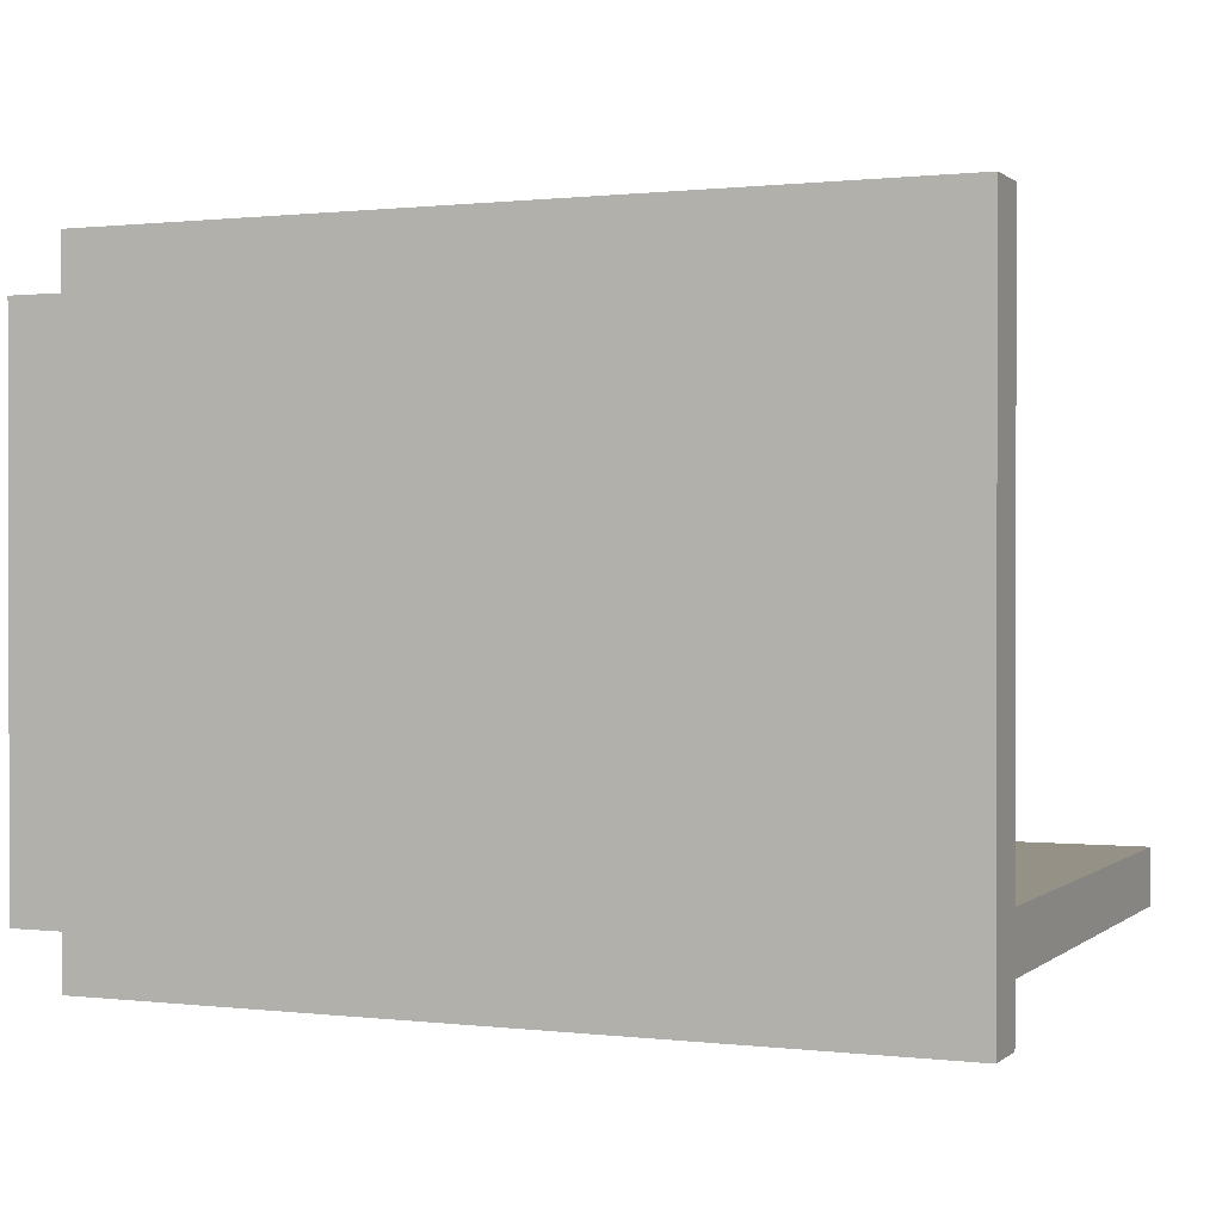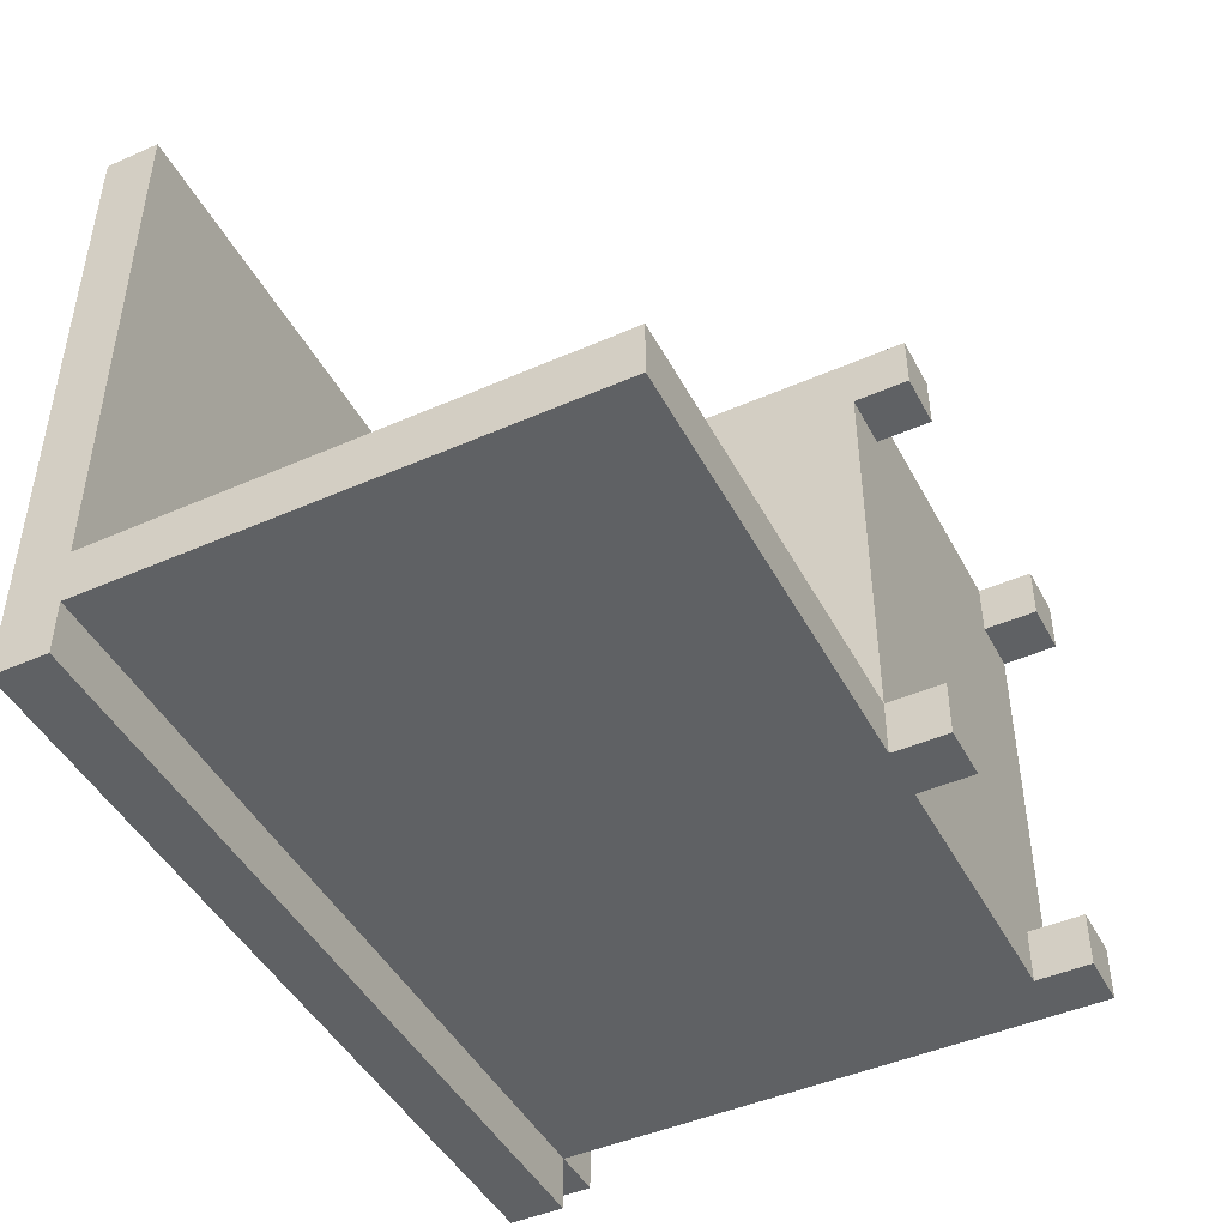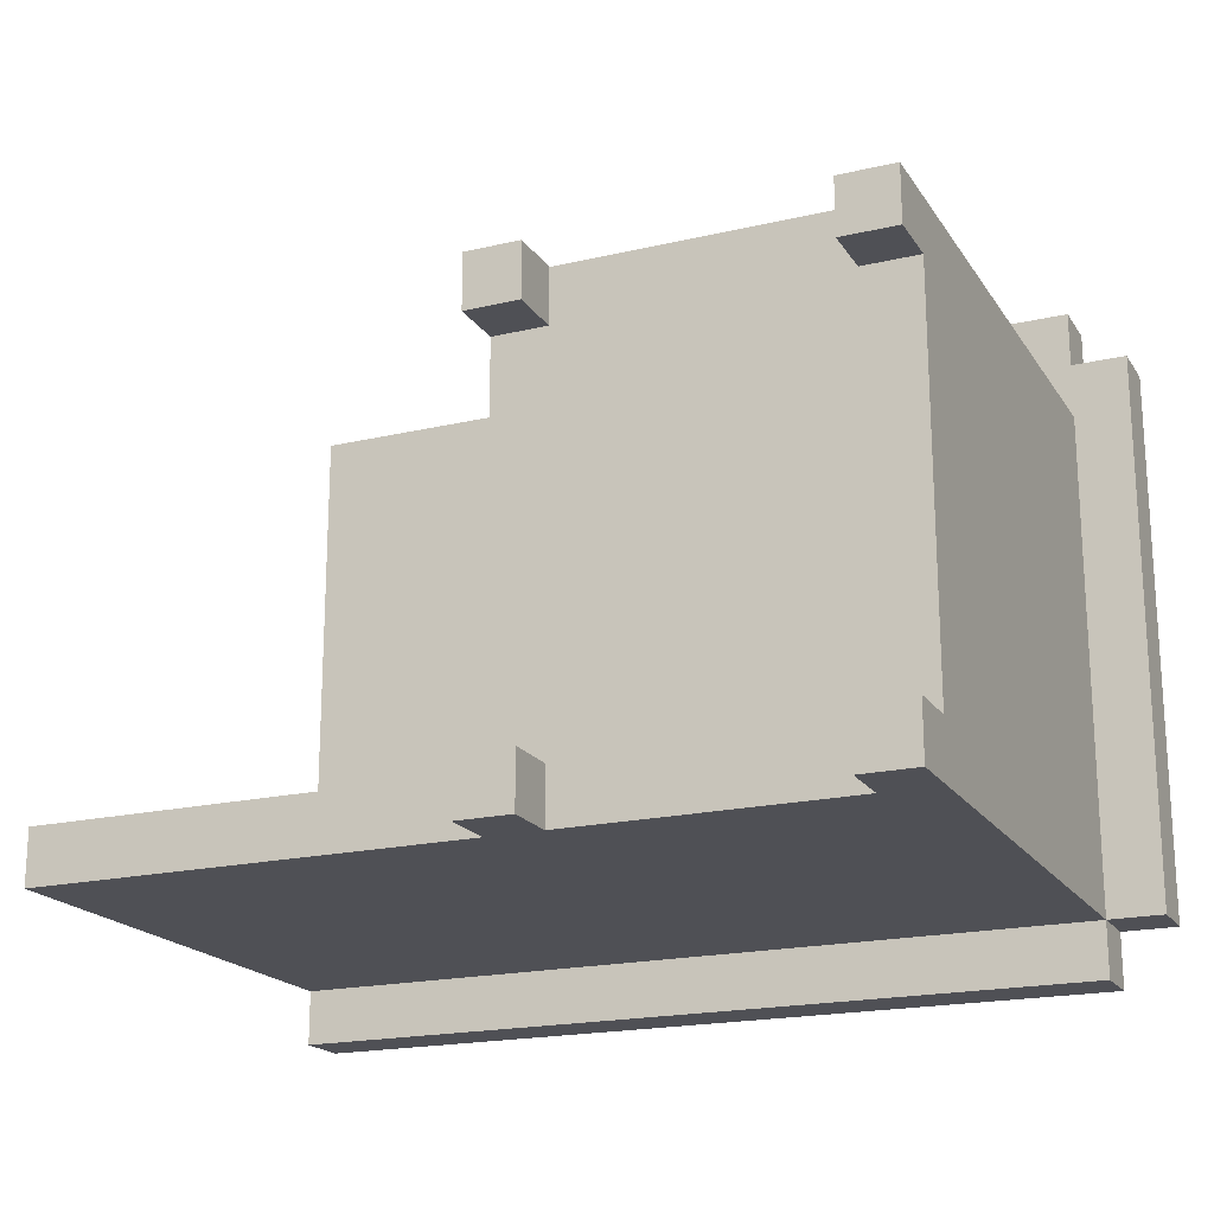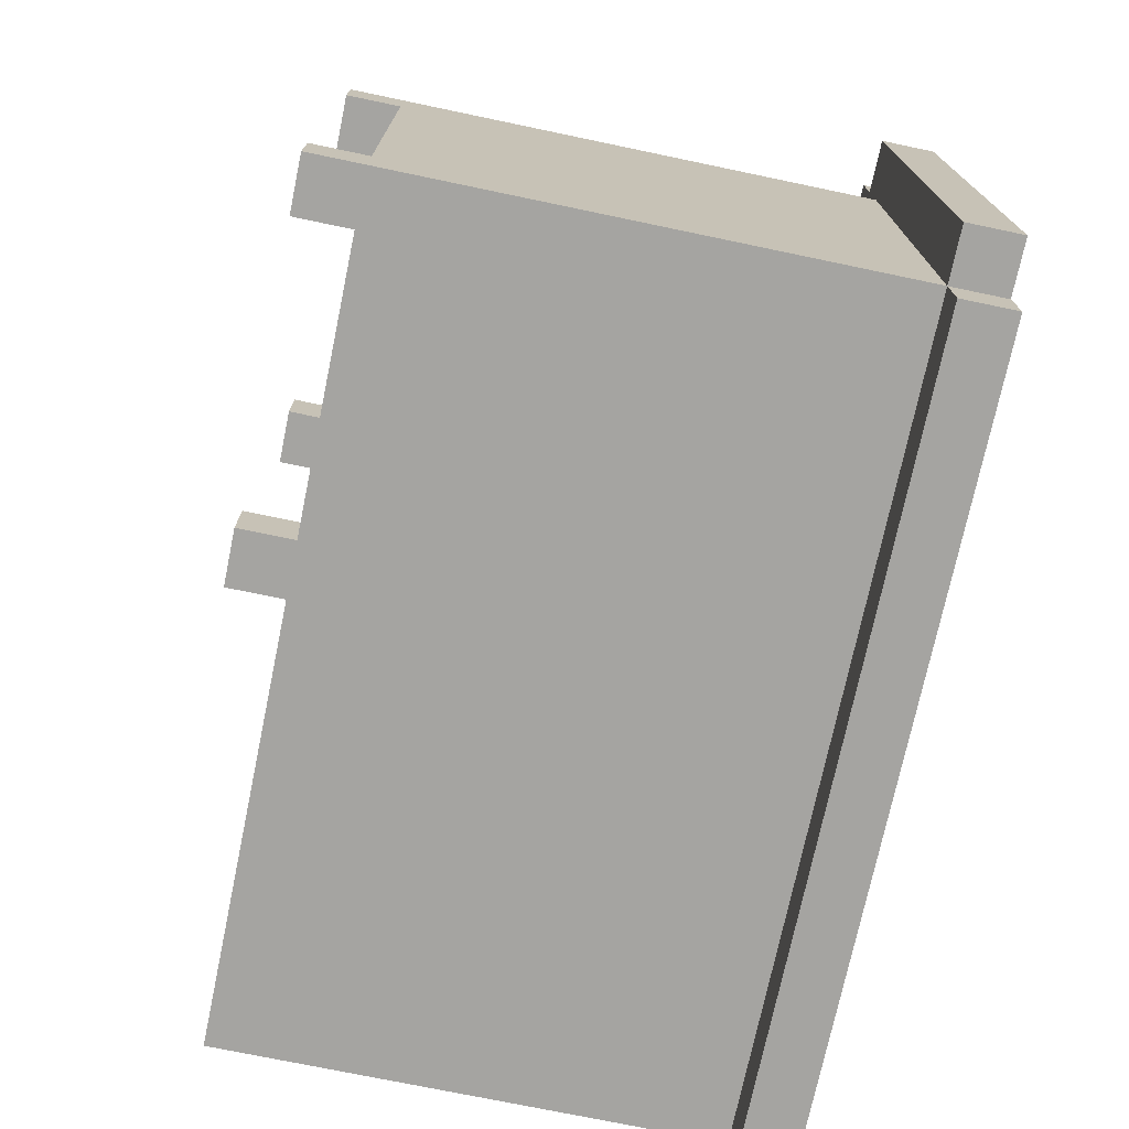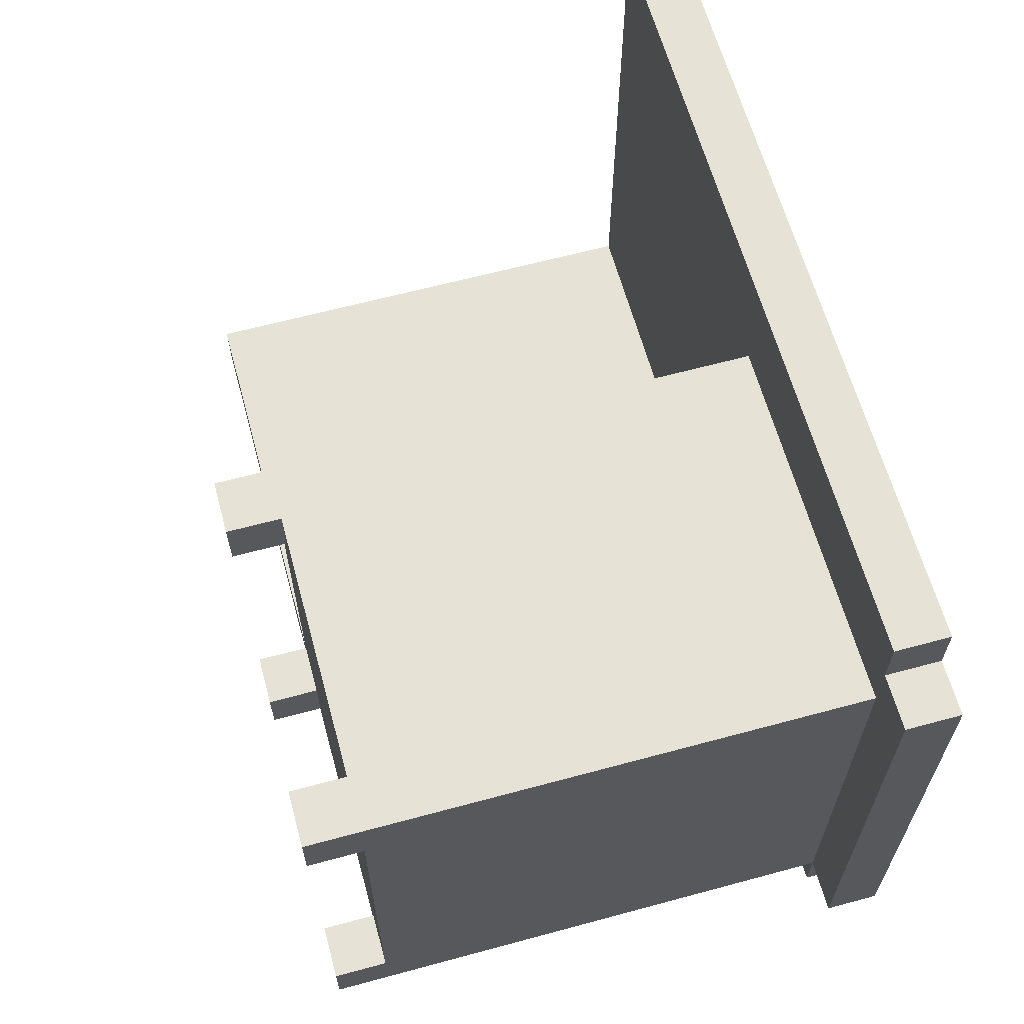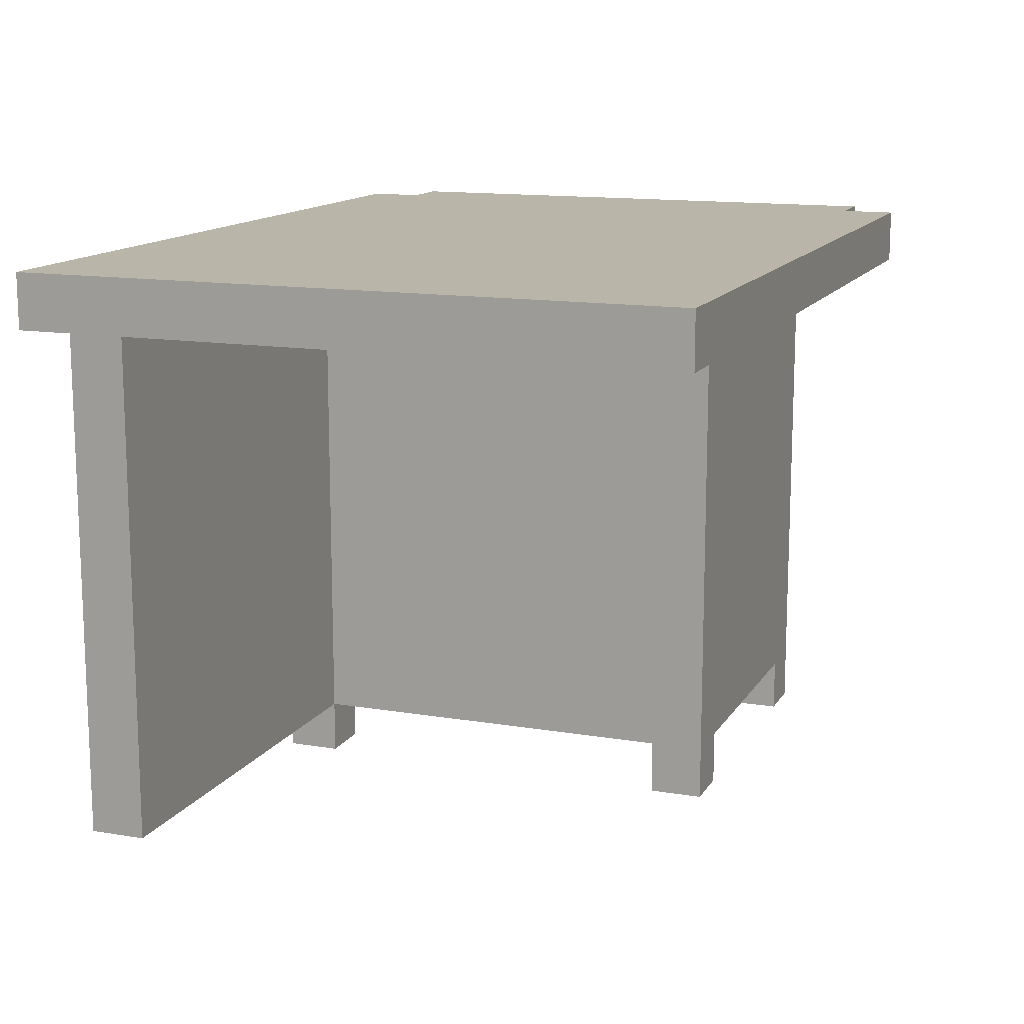
<metadata>
{"format":"obj","ext":"obj","renderer":"f3d","projection":"perspective","resolution":1024,"background":"white","views":[{"elev":0.7,"azim":-156.8,"up":"+Z"},{"elev":-45.7,"azim":-63.2,"up":"+Z"},{"elev":-19.4,"azim":23.7,"up":"+Z"},{"elev":-73.3,"azim":78.2,"up":"+Z"},{"elev":63.2,"azim":74.7,"up":"+Z"},{"elev":13.6,"azim":-69.3,"up":"+Y"}]}
</metadata>
<code>
o
v -0.8 0.1 -0.4
v -0.8 0.1 -0.5
v -0.8 1 0.6
v -0.8 1 -0.4
v -0.8 1 -0.5
v -0.8 1 -0.6
v -0.8 1.1 0.6
v -0.8 1.1 -0.6
v 0 0 0.4
v 0 0 0.3
v 0 0 -0.4
v 0 0 -0.5
v 0 0.1 0.4
v 0 0.1 0.3
v 0 0.1 -0.4
v 0 0.1 -0.5
v 0 1 0.4
v 0 1 0.3
v 0 1 -0.4
v 0.6 0 0.4
v 0.6 0 0.3
v 0.6 0 -0.4
v 0.6 0 -0.5
v 0.6 0.1 0.4
v 0.6 0.1 0.3
v 0.6 0.1 -0.4
v 0.6 0.1 -0.5
v 0.1 0 0.4
v 0.1 0 0.3
v 0.1 0 -0.4
v 0.1 0 -0.5
v 0.1 0.1 0.4
v 0.1 0.1 0.3
v 0.1 0.1 -0.4
v 0.1 0.1 -0.5
v 0.7 0 0.4
v 0.7 0 0.3
v 0.7 0 -0.4
v 0.7 0 -0.5
v 0.7 0.1 0.4
v 0.7 0.1 0.3
v 0.7 0.1 -0.4
v 0.7 0.1 -0.5
v 0.7 1 0.6
v 0.7 1 0.5
v 0.7 1 0.4
v 0.7 1 0.3
v 0.7 1 -0.4
v 0.7 1 -0.5
v 0.7 1 -0.6
v 0.7 1.1 0.6
v 0.7 1.1 0.5
v 0.7 1.1 -0.5
v 0.7 1.1 -0.6
v 0.8 1 0.5
v 0.8 1 -0.5
v 0.8 1.1 0.5
v 0.8 1.1 -0.5
v -0.8 1 0.6
v -0.8 1.1 0.6
v 0.7 1 0.6
v 0.7 1.1 0.6
v 0.7 1 0.5
v 0.7 1.1 0.5
v 0.8 1 0.5
v 0.8 1.1 0.5
v 0 0 0.4
v 0 0.1 0.4
v 0 1 0.4
v 0.1 0 0.4
v 0.1 0.1 0.4
v 0.1 0.6 0.4
v 0.1 0.7 0.4
v 0.1 1 0.4
v 0.2 0.3 0.4
v 0.2 0.4 0.4
v 0.2 0.8 0.4
v 0.2 0.9 0.4
v 0.5 0.3 0.4
v 0.5 0.4 0.4
v 0.5 0.8 0.4
v 0.5 0.9 0.4
v 0.6 0 0.4
v 0.6 0.1 0.4
v 0.6 0.6 0.4
v 0.6 0.7 0.4
v 0.6 1 0.4
v 0.7 0 0.4
v 0.7 0.1 0.4
v 0.7 1 0.4
v -0.8 0.1 -0.4
v -0.8 1 -0.4
v 0 0 -0.4
v 0 0.1 -0.4
v 0 1 -0.4
v 0.1 0 -0.4
v 0.1 0.1 -0.4
v 0.6 0 -0.4
v 0.6 0.1 -0.4
v 0.7 0 -0.4
v 0.7 0.1 -0.4
v 0 0 0.3
v 0 0.1 0.3
v 0.1 0 0.3
v 0.1 0.1 0.3
v 0.6 0 0.3
v 0.6 0.1 0.3
v 0.7 0 0.3
v 0.7 0.1 0.3
v -0.8 0.1 -0.5
v -0.8 1 -0.5
v 0 0 -0.5
v 0 0.1 -0.5
v 0 1 -0.5
v 0.1 0 -0.5
v 0.1 0.1 -0.5
v 0.1 1 -0.5
v 0.6 0 -0.5
v 0.6 0.1 -0.5
v 0.6 1 -0.5
v 0.7 0 -0.5
v 0.7 0.1 -0.5
v 0.7 1 -0.5
v 0.7 1.1 -0.5
v 0.8 1 -0.5
v 0.8 1.1 -0.5
v -0.8 1 -0.6
v -0.8 1.1 -0.6
v 0.7 1 -0.6
v 0.7 1.1 -0.6
v 0 0 0.4
v 0.1 0 0.4
v 0.6 0 0.4
v 0.7 0 0.4
v 0 0 0.3
v 0.1 0 0.3
v 0.6 0 0.3
v 0.7 0 0.3
v 0 0 -0.4
v 0.1 0 -0.4
v 0.6 0 -0.4
v 0.7 0 -0.4
v 0 0 -0.5
v 0.1 0 -0.5
v 0.6 0 -0.5
v 0.7 0 -0.5
v 0.1 0.1 0.4
v 0.6 0.1 0.4
v 0 0.1 0.3
v 0.1 0.1 0.3
v 0.6 0.1 0.3
v 0.7 0.1 0.3
v -0.8 0.1 -0.4
v 0 0.1 -0.4
v 0.1 0.1 -0.4
v 0.6 0.1 -0.4
v 0.7 0.1 -0.4
v -0.8 0.1 -0.5
v 0 0.1 -0.5
v 0.1 0.1 -0.5
v 0.6 0.1 -0.5
v -0.8 1 0.6
v 0.7 1 0.6
v 0.7 1 0.5
v 0.8 1 0.5
v 0 1 0.4
v 0.1 1 0.4
v 0.6 1 0.4
v 0.7 1 0.4
v 0 1 0.3
v 0.7 1 0.3
v -0.8 1 -0.4
v 0 1 -0.4
v 0.7 1 -0.4
v -0.8 1 -0.5
v 0 1 -0.5
v 0.1 1 -0.5
v 0.6 1 -0.5
v 0.7 1 -0.5
v 0.8 1 -0.5
v -0.8 1 -0.6
v 0.7 1 -0.6
v -0.8 1.1 0.6
v 0.7 1.1 0.6
v 0.7 1.1 0.5
v 0.8 1.1 0.5
v 0.7 1.1 -0.5
v 0.8 1.1 -0.5
v -0.8 1.1 -0.6
v 0.7 1.1 -0.6
f 4 2 1
f 5 2 4
f 7 4 3
f 7 6 5
f 7 5 4
f 8 6 7
f 13 10 9
f 14 10 13
f 15 12 11
f 16 12 15
f 17 14 13
f 18 15 14
f 18 14 17
f 19 15 18
f 24 21 20
f 25 21 24
f 26 23 22
f 27 23 26
f 28 29 32
f 32 29 33
f 30 31 34
f 34 31 35
f 36 37 40
f 40 37 41
f 38 39 42
f 42 39 43
f 40 41 46
f 41 42 47
f 46 41 47
f 42 43 48
f 47 42 48
f 48 43 49
f 44 45 51
f 51 45 52
f 49 50 53
f 53 50 54
f 55 56 57
f 57 56 58
f 61 60 59
f 62 60 61
f 65 64 63
f 66 64 65
f 70 68 67
f 71 69 68
f 71 68 70
f 72 69 71
f 73 69 72
f 74 69 73
f 75 72 71
f 76 72 75
f 77 74 73
f 78 74 77
f 79 75 71
f 79 76 75
f 80 72 76
f 80 76 79
f 81 78 77
f 81 77 73
f 82 74 78
f 82 78 81
f 84 79 71
f 84 80 79
f 85 73 72
f 85 72 80
f 85 80 84
f 86 81 73
f 86 73 85
f 86 82 81
f 87 74 82
f 87 82 86
f 88 84 83
f 89 86 85
f 89 84 88
f 89 85 84
f 89 87 86
f 90 87 89
f 94 92 91
f 95 92 94
f 96 94 93
f 97 94 96
f 100 99 98
f 101 99 100
f 102 103 104
f 104 103 105
f 106 107 108
f 108 107 109
f 110 111 113
f 113 111 114
f 112 113 115
f 113 114 116
f 115 113 116
f 116 114 117
f 116 117 119
f 119 117 120
f 118 119 121
f 119 120 122
f 121 119 122
f 122 120 123
f 123 124 125
f 125 124 126
f 127 128 129
f 129 128 130
f 135 132 131
f 136 132 135
f 137 134 133
f 138 134 137
f 143 140 139
f 144 140 143
f 145 142 141
f 146 142 145
f 150 148 147
f 151 148 150
f 154 150 149
f 154 152 151
f 154 151 150
f 155 152 154
f 156 152 155
f 157 152 156
f 158 154 153
f 159 154 158
f 160 156 155
f 161 156 160
f 164 163 162
f 166 164 162
f 166 165 164
f 167 165 166
f 168 165 167
f 169 165 168
f 170 166 162
f 171 165 169
f 172 170 162
f 173 170 172
f 174 165 171
f 179 165 174
f 180 165 179
f 181 178 177
f 181 176 175
f 181 179 178
f 181 177 176
f 182 179 181
f 183 184 185
f 183 185 187
f 185 186 187
f 187 186 188
f 183 187 189
f 189 187 190

</code>
